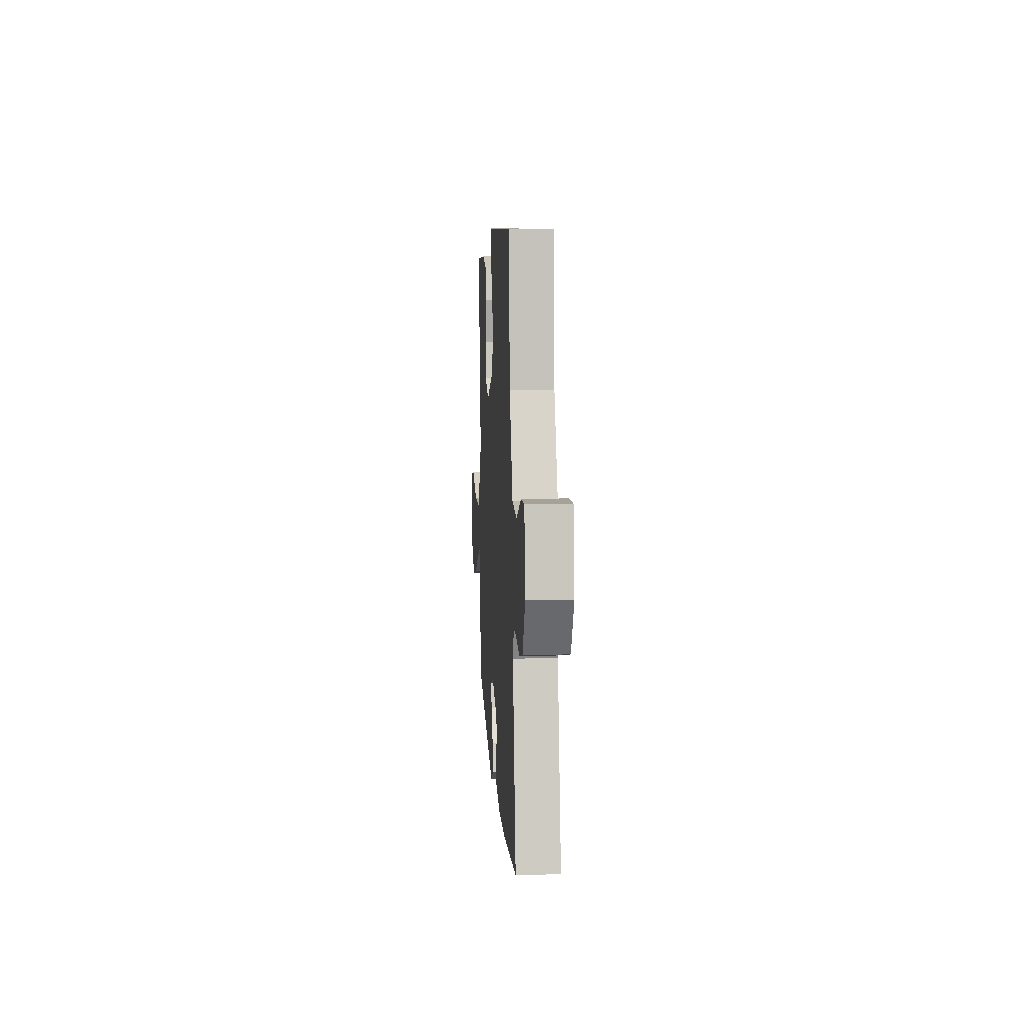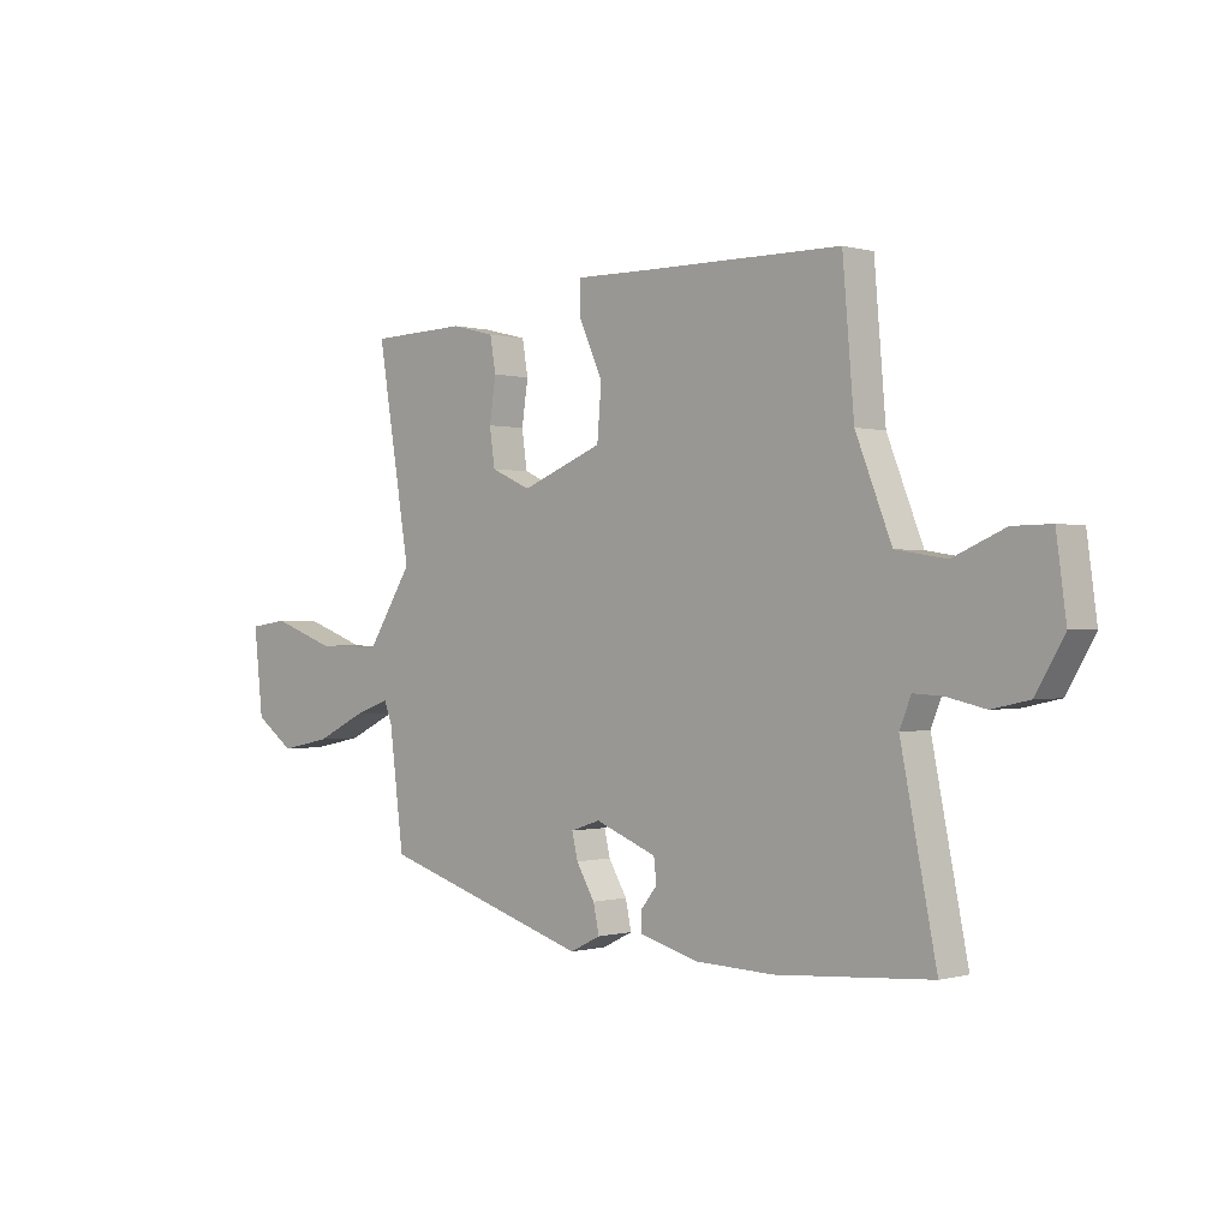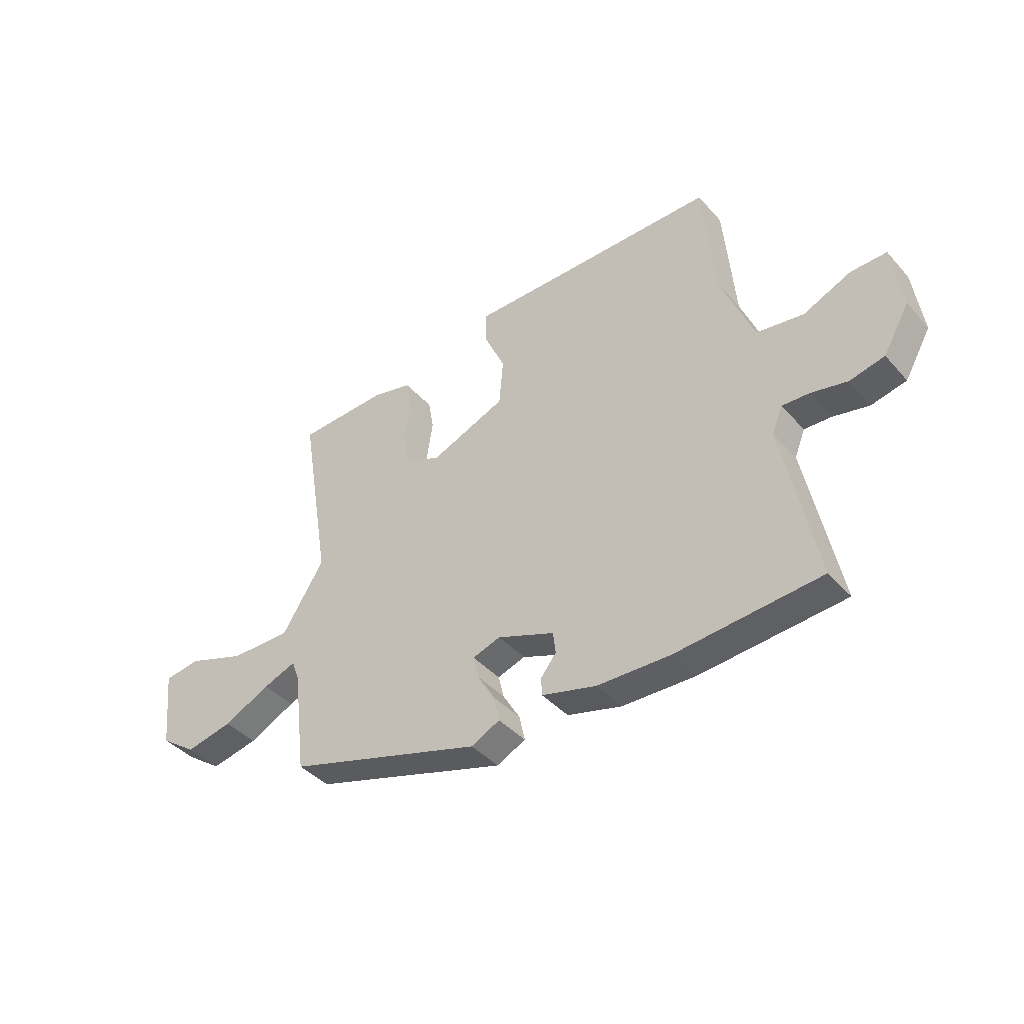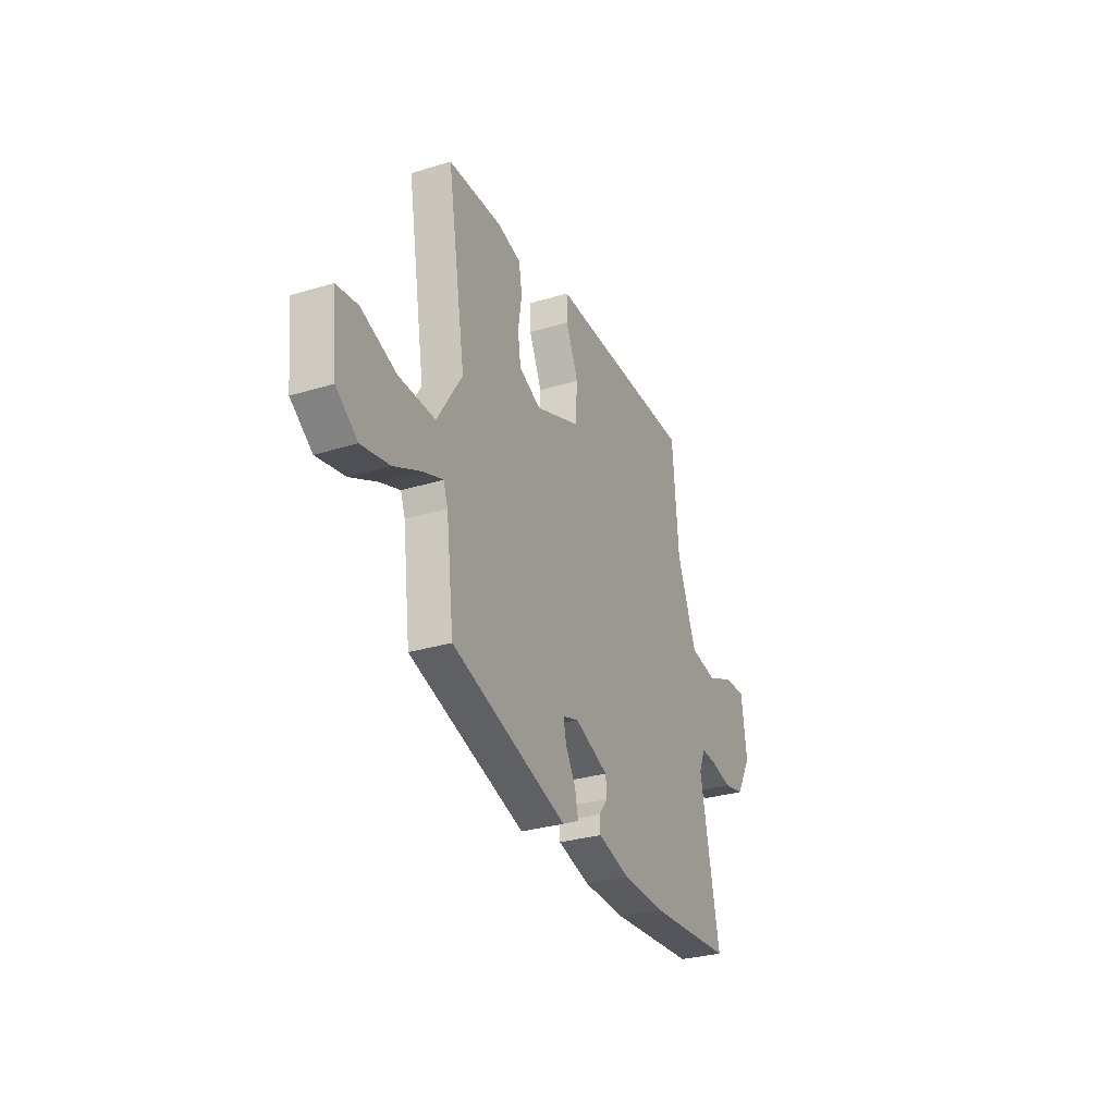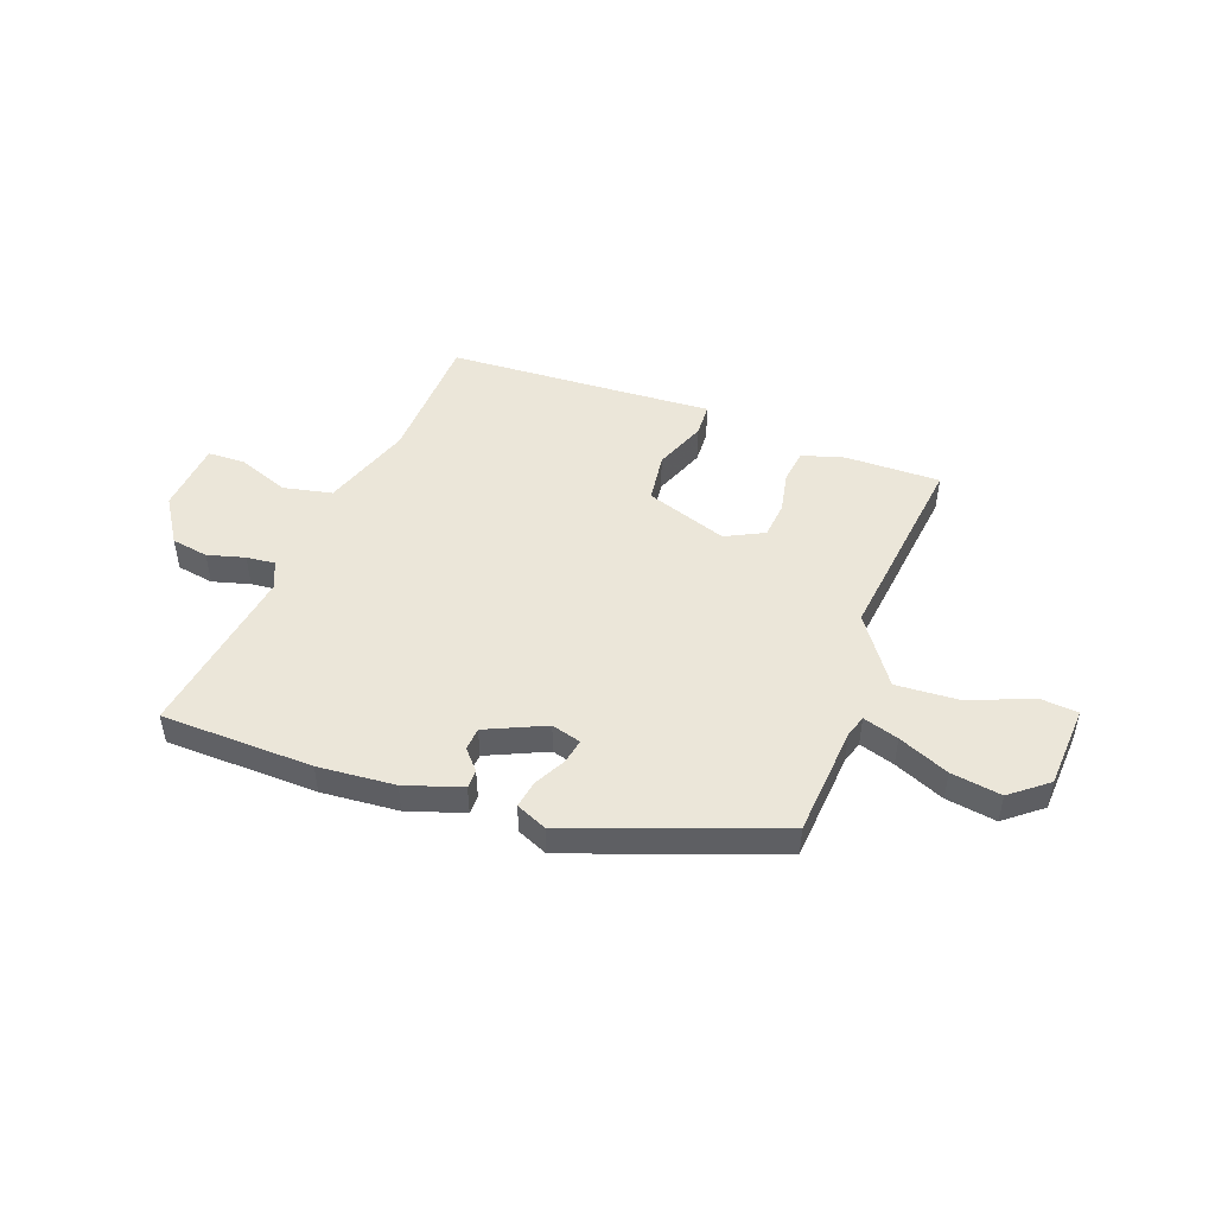
<metadata>
{"format":"obj","ext":"obj","renderer":"f3d","projection":"perspective","resolution":1024,"background":"white","views":[{"elev":7.2,"azim":86.3,"up":"+Z"},{"elev":-0.2,"azim":44.0,"up":"+Z"},{"elev":-41.3,"azim":37.6,"up":"+Z"},{"elev":-30.3,"azim":-66.1,"up":"+Z"},{"elev":48.1,"azim":-162.5,"up":"+Y"}]}
</metadata>
<code>
v 0.604 0.07 -0.492
v 0.318 0.07 -0.513
v 0.173 0.07 -0.508
v 0.065 0.07 -0.478
v 0.063 0.07 -0.443
v 0.094 0.07 -0.404
v 0.089 0.07 -0.361
v -0.025 0.07 -0.316
v -0.08 0.07 -0.334
v -0.069 0.07 -0.38
v -0.035 0.07 -0.438
v -0.024 0.07 -0.489
v -0.081 0.07 -0.517
v -0.471 0.07 -0.395
v -0.497 0.07 -0.187
v -0.512 0.07 -0.146
v -0.578 0.07 -0.17
v -0.671 0.07 -0.215
v -0.765 0.07 -0.234
v -0.837 0.07 -0.182
v -0.854 0.07 -0.026
v -0.782 0.07 -0.016
v -0.665 0.07 -0.058
v -0.543 0.07 -0.06
v -0.459 0.07 0.072
v -0.521 0.07 0.445
v -0.341 0.07 0.451
v -0.261 0.07 0.431
v -0.25 0.07 0.368
v -0.262 0.07 0.289
v -0.252 0.07 0.22
v -0.178 0.07 0.187
v -0.027 0.07 0.247
v -0.019 0.07 0.342
v -0.062 0.07 0.438
v -0.062 0.07 0.501
v 0.072 0.07 0.499
v 0.442 0.07 0.496
v 0.463 0.07 0.246
v 0.529 0.07 0.079
v 0.622 0.07 0.064
v 0.717 0.07 0.105
v 0.788 0.07 0.106
v 0.806 0.07 -0.029
v 0.754 0.07 -0.118
v 0.685 0.07 -0.133
v 0.614 0.07 -0.117
v 0.56 0.07 -0.114
v 0.539 0.07 -0.166
v 0.604 0 -0.492
v 0.318 0 -0.513
v 0.173 0 -0.508
v 0.065 0 -0.478
v 0.063 0 -0.443
v 0.094 0 -0.404
v 0.089 0 -0.361
v -0.025 0 -0.316
v -0.08 0 -0.334
v -0.069 0 -0.38
v -0.035 0 -0.438
v -0.024 0 -0.489
v -0.081 0 -0.517
v -0.471 0 -0.395
v -0.497 0 -0.187
v -0.512 0 -0.146
v -0.578 0 -0.17
v -0.671 0 -0.215
v -0.765 0 -0.234
v -0.837 0 -0.182
v -0.854 0 -0.026
v -0.782 0 -0.016
v -0.665 0 -0.058
v -0.543 0 -0.06
v -0.459 0 0.072
v -0.521 0 0.445
v -0.341 0 0.451
v -0.261 0 0.431
v -0.25 0 0.368
v -0.262 0 0.289
v -0.252 0 0.22
v -0.178 0 0.187
v -0.027 0 0.247
v -0.019 0 0.342
v -0.062 0 0.438
v -0.062 0 0.501
v 0.072 0 0.499
v 0.442 0 0.496
v 0.463 0 0.246
v 0.529 0 0.079
v 0.622 0 0.064
v 0.717 0 0.105
v 0.788 0 0.106
v 0.806 0 -0.029
v 0.754 0 -0.118
v 0.685 0 -0.133
v 0.614 0 -0.117
v 0.56 0 -0.114
v 0.539 0 -0.166
f 45 46 47
f 44 45 47
f 43 44 47
f 42 43 47
f 41 42 47
f 40 41 47 48
f 39 40 48 49
f 37 38 39
f 37 39 49
f 36 37 49
f 35 36 49
f 34 35 49
f 28 29 30
f 27 28 30
f 26 27 30
f 25 26 30
f 24 25 30 31
f 21 22 23
f 20 21 23
f 19 20 23
f 18 19 23
f 17 18 23
f 16 17 23 24
f 24 31 32
f 16 24 32
f 15 16 32
f 13 14 15
f 12 13 15
f 11 12 15
f 10 11 15
f 4 5 6
f 3 4 6
f 2 3 6
f 1 2 6
f 49 1 6
f 49 6 7
f 49 7 8
f 34 49 8
f 33 34 8
f 32 33 8 9
f 15 32 9
f 9 10 15
f 96 95 94
f 96 94 93
f 96 93 92
f 96 92 91
f 96 91 90
f 97 96 90 89
f 98 97 89 88
f 88 87 86
f 98 88 86
f 98 86 85
f 98 85 84
f 98 84 83
f 79 78 77
f 79 77 76
f 79 76 75
f 79 75 74
f 80 79 74 73
f 72 71 70
f 72 70 69
f 72 69 68
f 72 68 67
f 72 67 66
f 73 72 66 65
f 81 80 73
f 81 73 65
f 81 65 64
f 64 63 62
f 64 62 61
f 64 61 60
f 64 60 59
f 55 54 53
f 55 53 52
f 55 52 51
f 55 51 50
f 55 50 98
f 56 55 98
f 57 56 98
f 57 98 83
f 57 83 82
f 58 57 82 81
f 58 81 64
f 64 59 58
f 1 50 51 2
f 2 51 52 3
f 3 52 53 4
f 4 53 54 5
f 5 54 55 6
f 6 55 56 7
f 7 56 57 8
f 8 57 58 9
f 9 58 59 10
f 10 59 60 11
f 11 60 61 12
f 12 61 62 13
f 13 62 63 14
f 14 63 64 15
f 15 64 65 16
f 16 65 66 17
f 17 66 67 18
f 18 67 68 19
f 19 68 69 20
f 20 69 70 21
f 21 70 71 22
f 22 71 72 23
f 23 72 73 24
f 24 73 74 25
f 25 74 75 26
f 26 75 76 27
f 27 76 77 28
f 28 77 78 29
f 29 78 79 30
f 30 79 80 31
f 31 80 81 32
f 32 81 82 33
f 33 82 83 34
f 34 83 84 35
f 35 84 85 36
f 36 85 86 37
f 37 86 87 38
f 38 87 88 39
f 39 88 89 40
f 40 89 90 41
f 41 90 91 42
f 42 91 92 43
f 43 92 93 44
f 44 93 94 45
f 45 94 95 46
f 46 95 96 47
f 47 96 97 48
f 48 97 98 49
f 49 98 50 1

</code>
